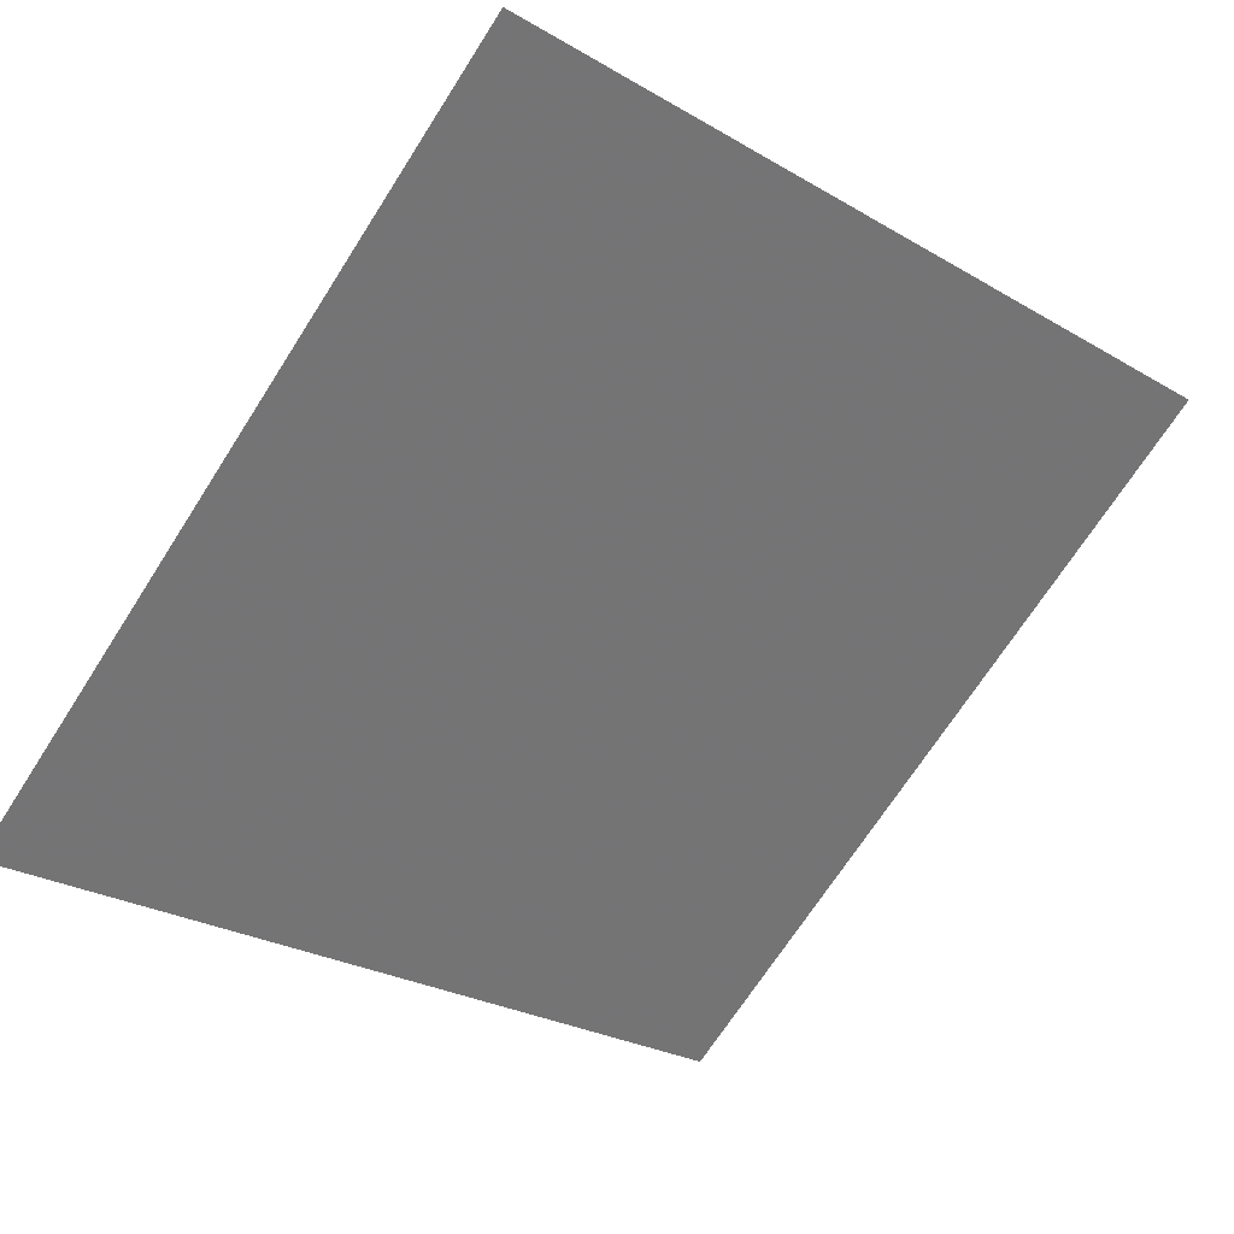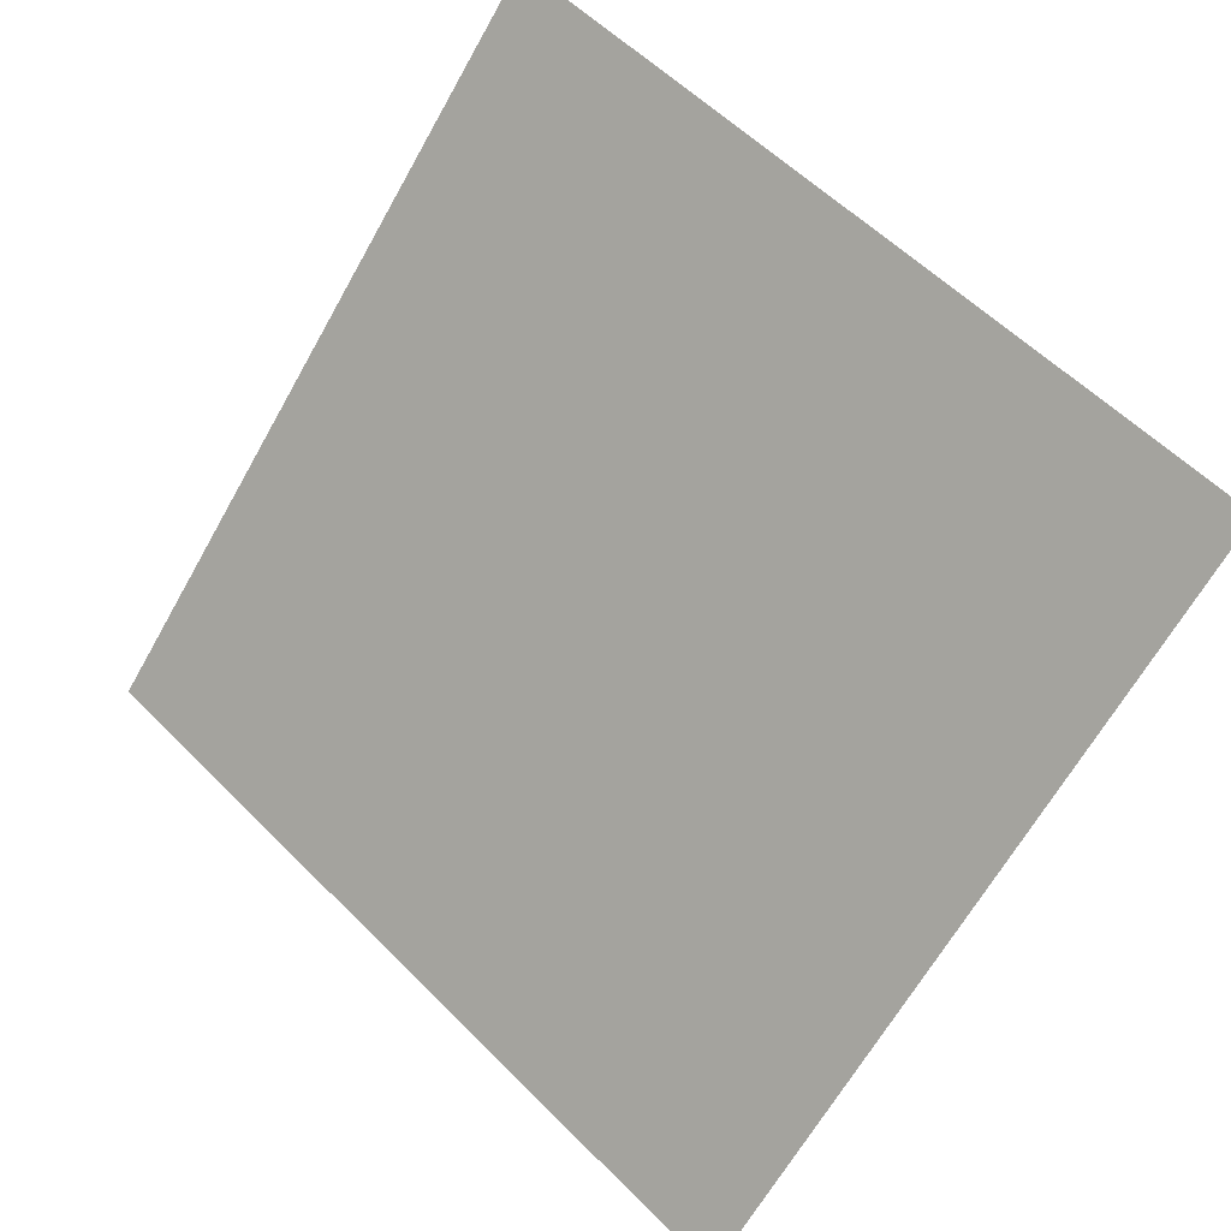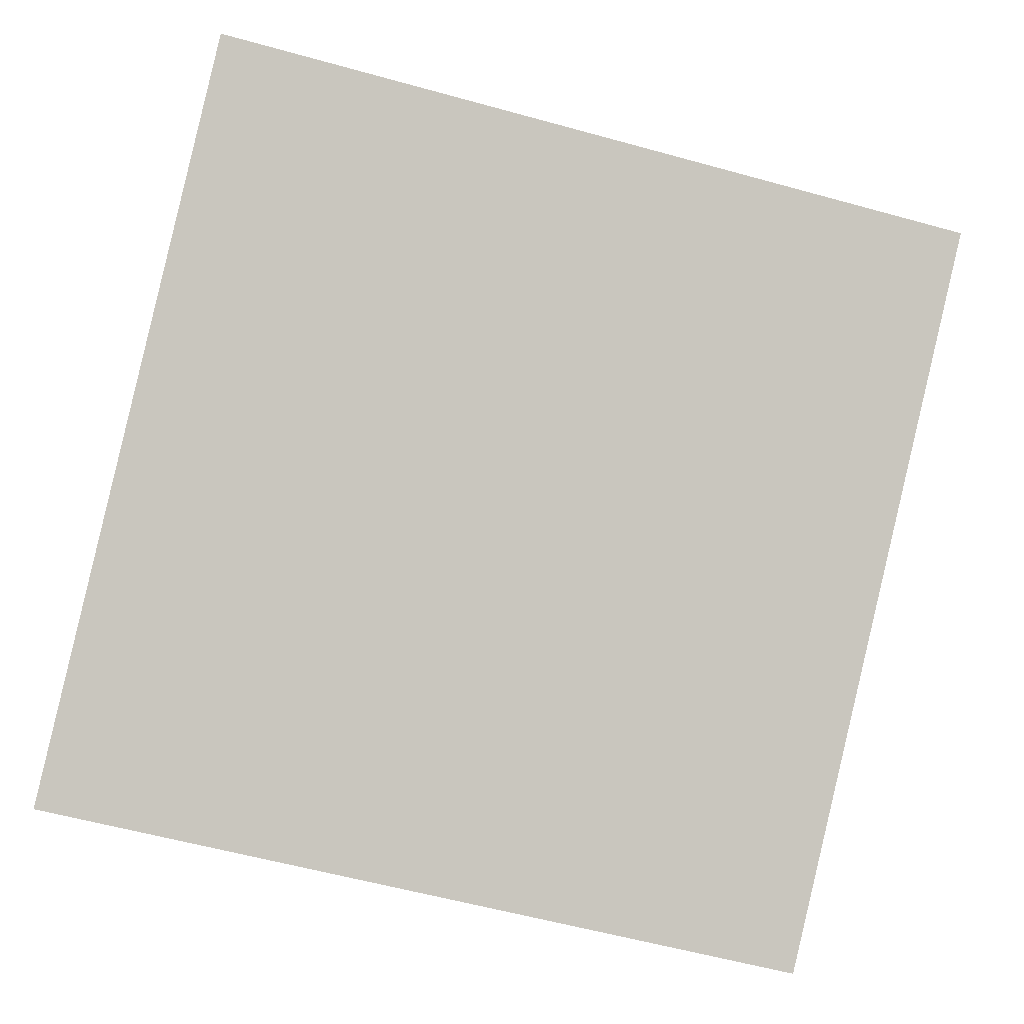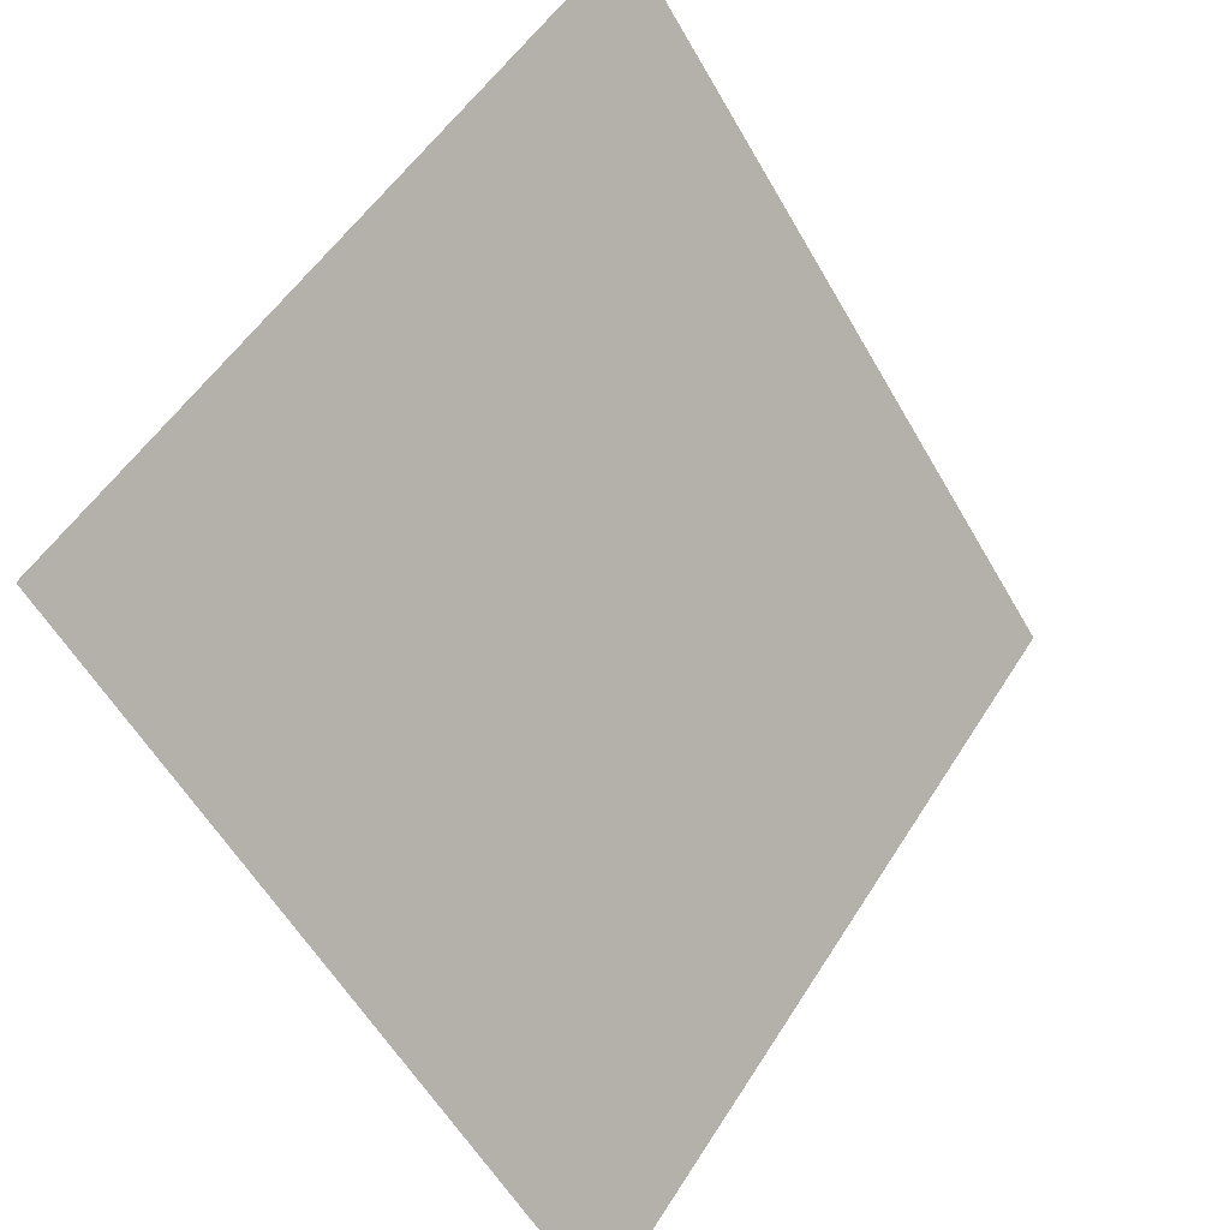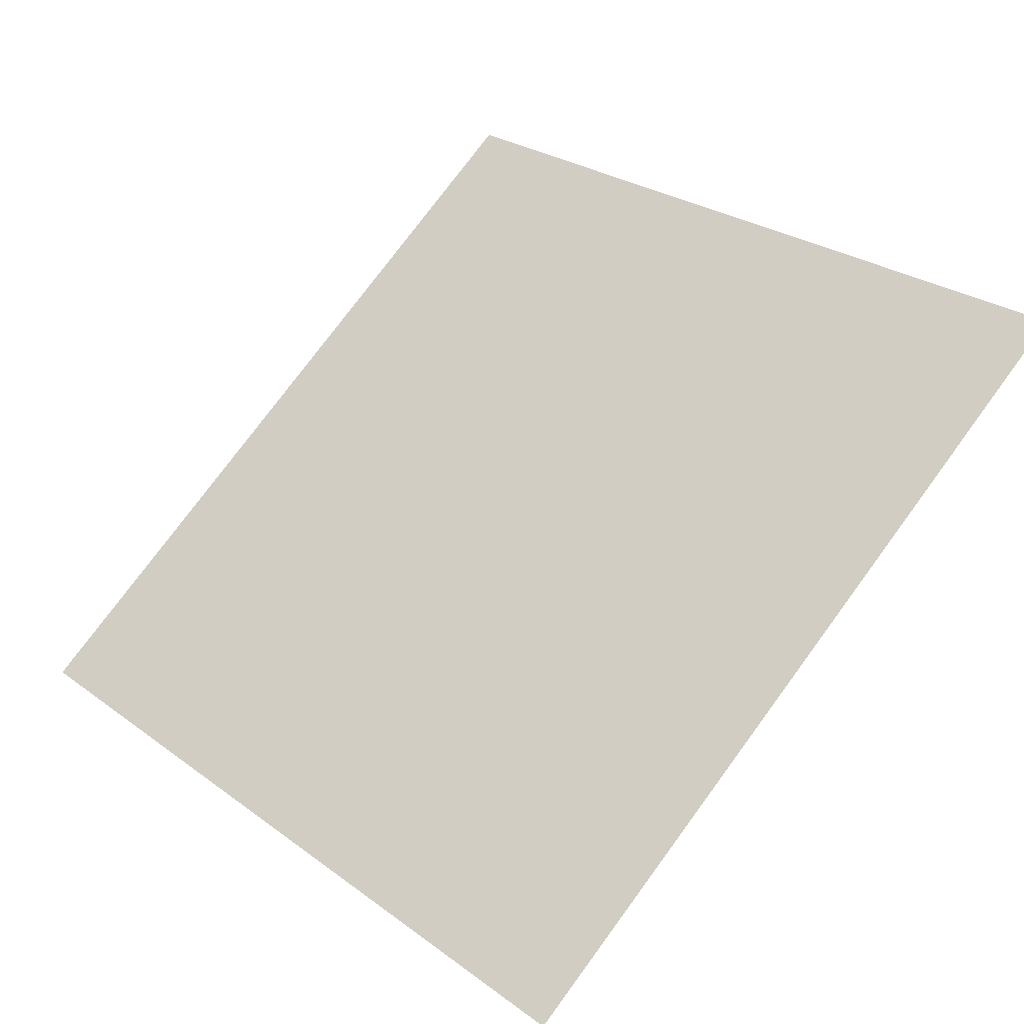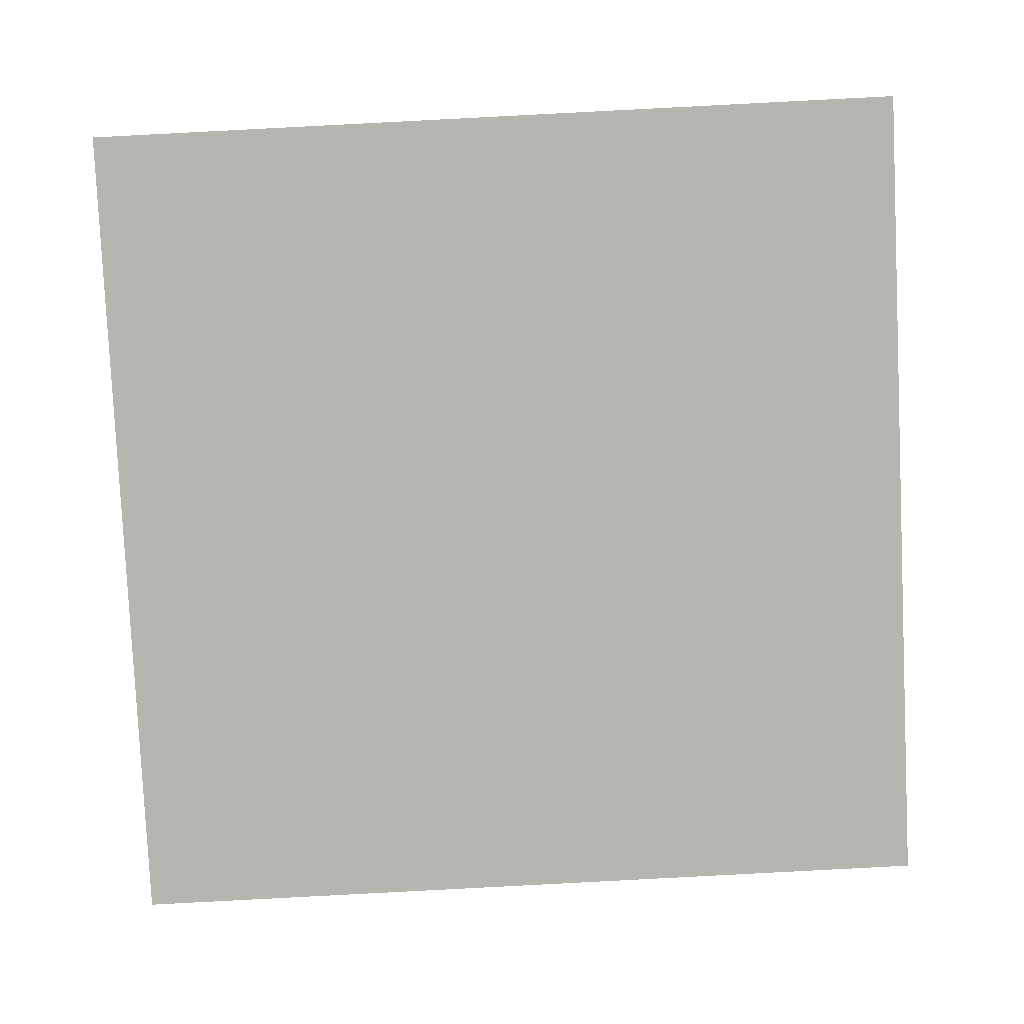
<metadata>
{"format":"obj","ext":"obj","renderer":"f3d","projection":"perspective","resolution":1024,"background":"white","views":[{"elev":-25.1,"azim":-41.2,"up":"+Y"},{"elev":-66.7,"azim":61.2,"up":"+Y"},{"elev":-54.4,"azim":-15.2,"up":"+Y"},{"elev":-58.0,"azim":118.2,"up":"+Z"},{"elev":28.4,"azim":-130.9,"up":"+Y"},{"elev":62.4,"azim":177.9,"up":"+Y"}]}
</metadata>
<code>
v 0.02687 0.5848 0.2388
v 0.02031 0.5849 0.2389
v 0.02043 0.5889 0.2441
v 0.02699 0.5887 0.2441
f 4 3 2 1

</code>
